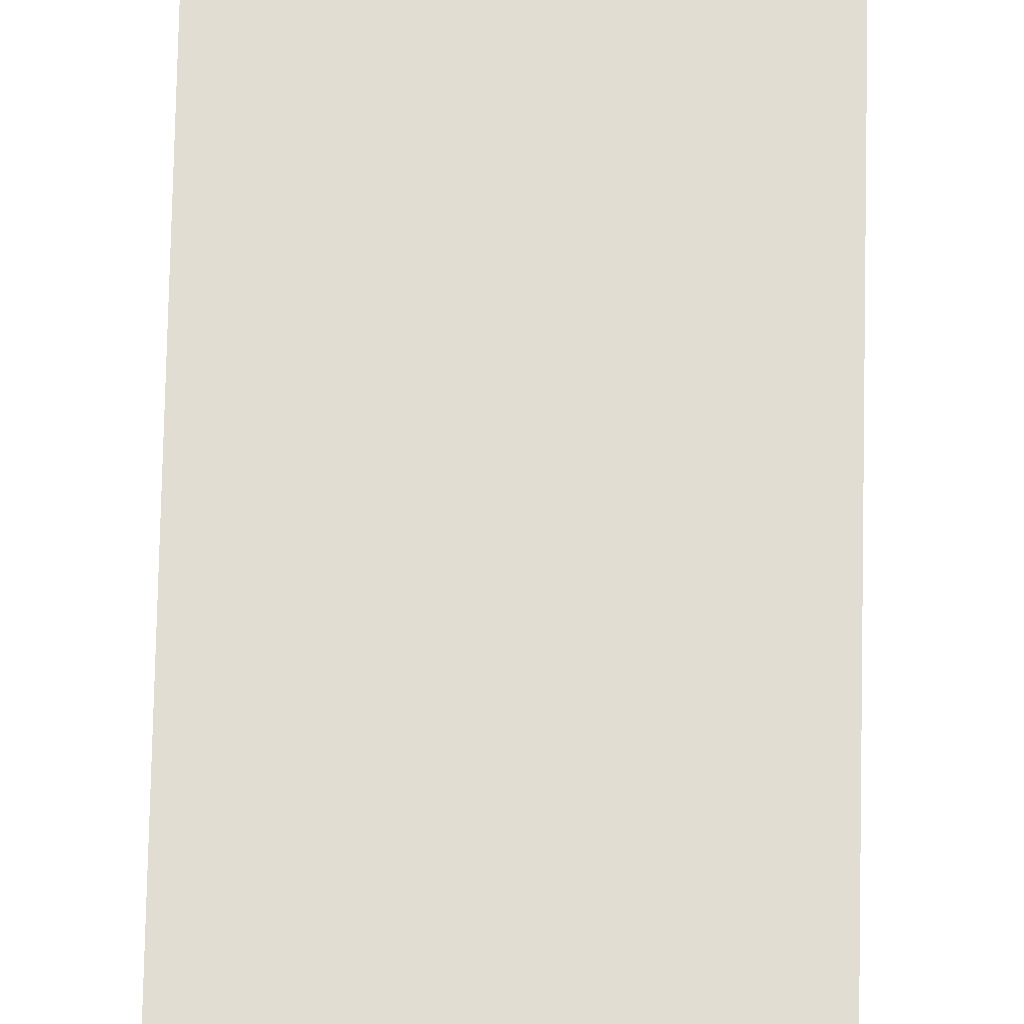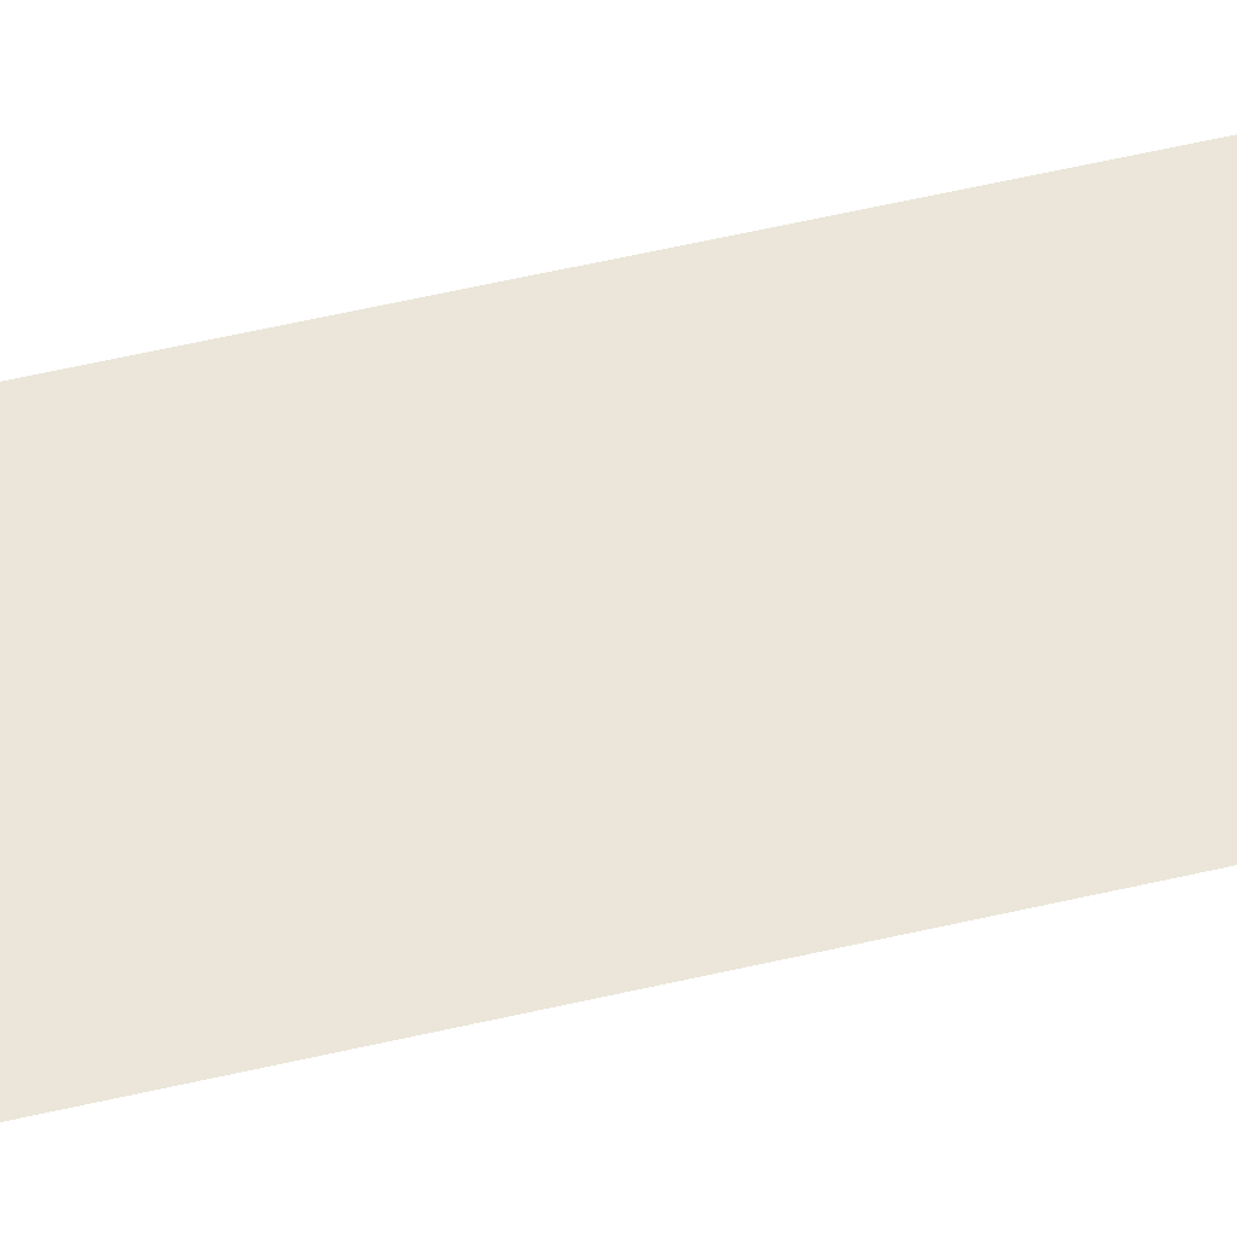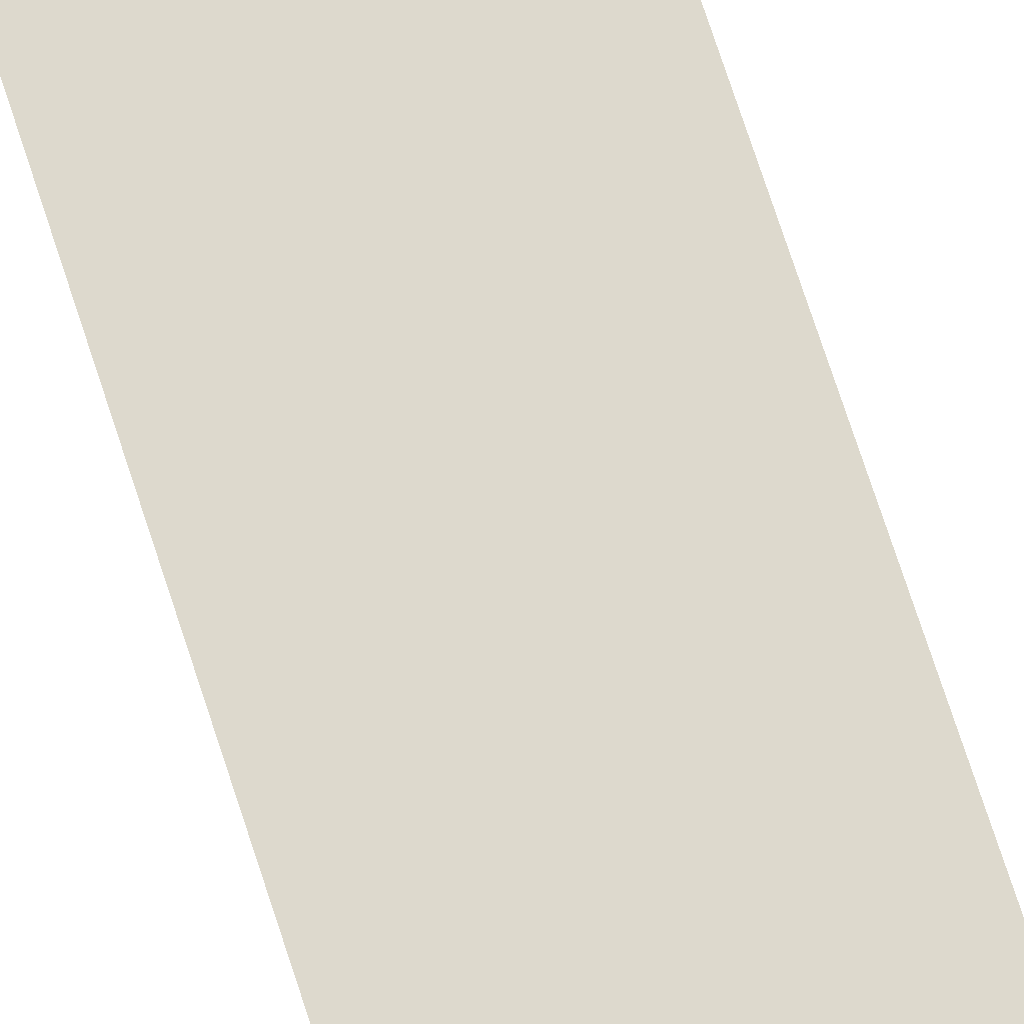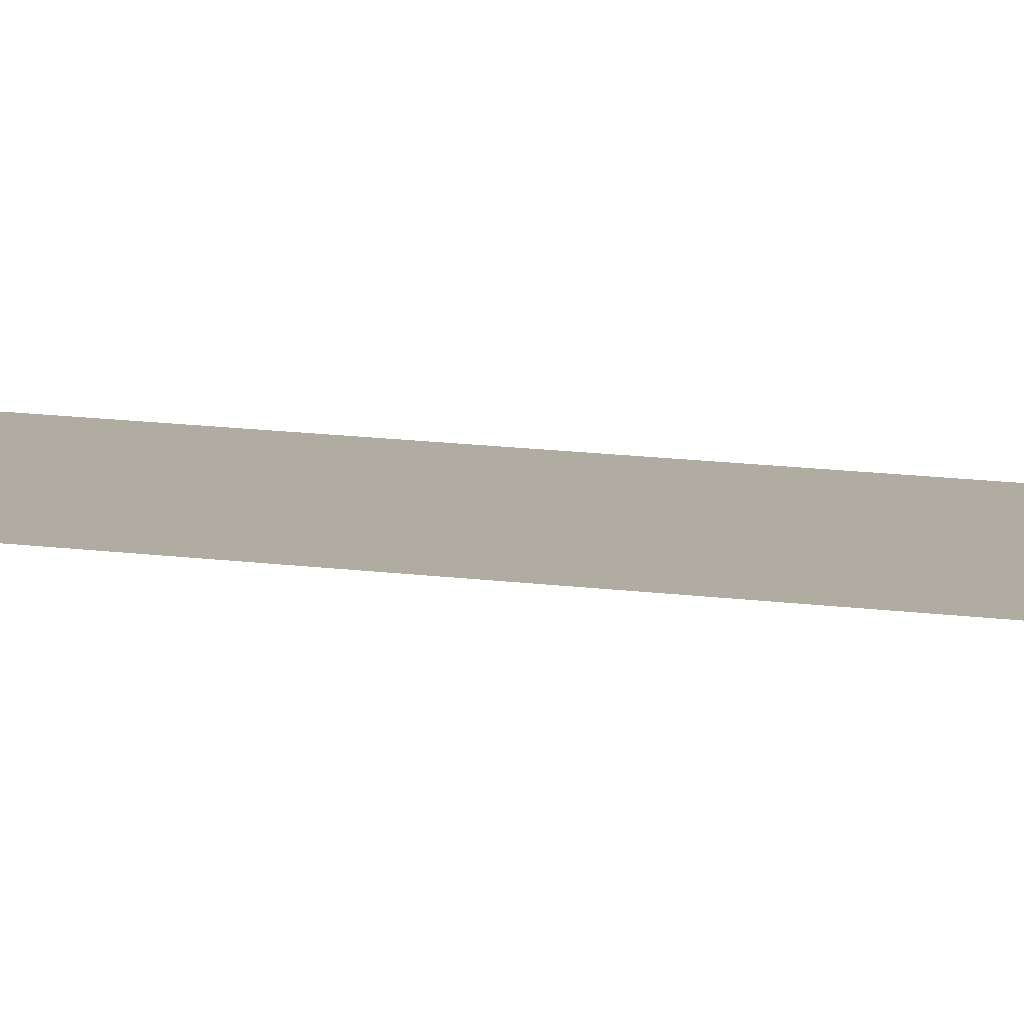
<metadata>
{"format":"obj","ext":"obj","renderer":"f3d","projection":"perspective","resolution":1024,"background":"white","views":[{"elev":68.3,"azim":1.2,"up":"+Y"},{"elev":57.4,"azim":-103.6,"up":"+Y"},{"elev":72.0,"azim":162.1,"up":"+Y"},{"elev":10.2,"azim":-67.7,"up":"+Y"}]}
</metadata>
<code>
o LetterSegment5
v -0.07596 0 0.115
v -0.06731 0 0.1236
v -0.05865 0 0.115
v -0.07596 0 0.115
v -0.05865 0 0.115
v -0.05865 0 0.01002
v -0.07596 0 0.115
v -0.05865 0 0.01002
v -0.06731 0 0.001365
v -0.06731 0 0.001365
v -0.07596 0 0.01002
v -0.07596 0 0.115
g LetterSegment5
f 1 2 3
f 4 5 6
f 7 8 9
f 10 11 12

</code>
